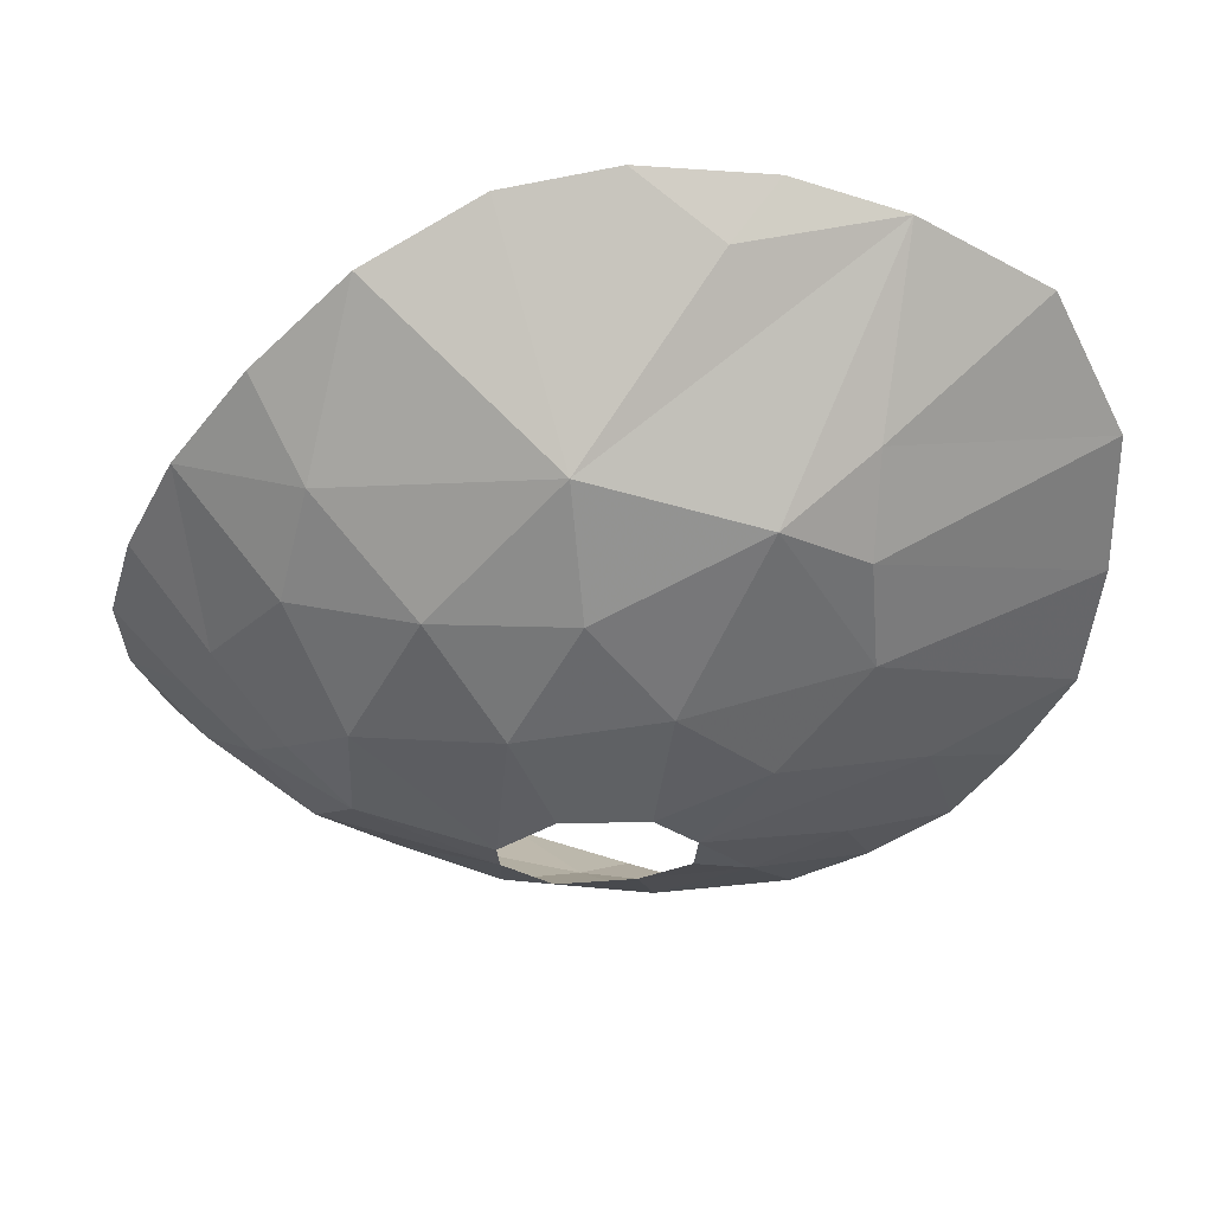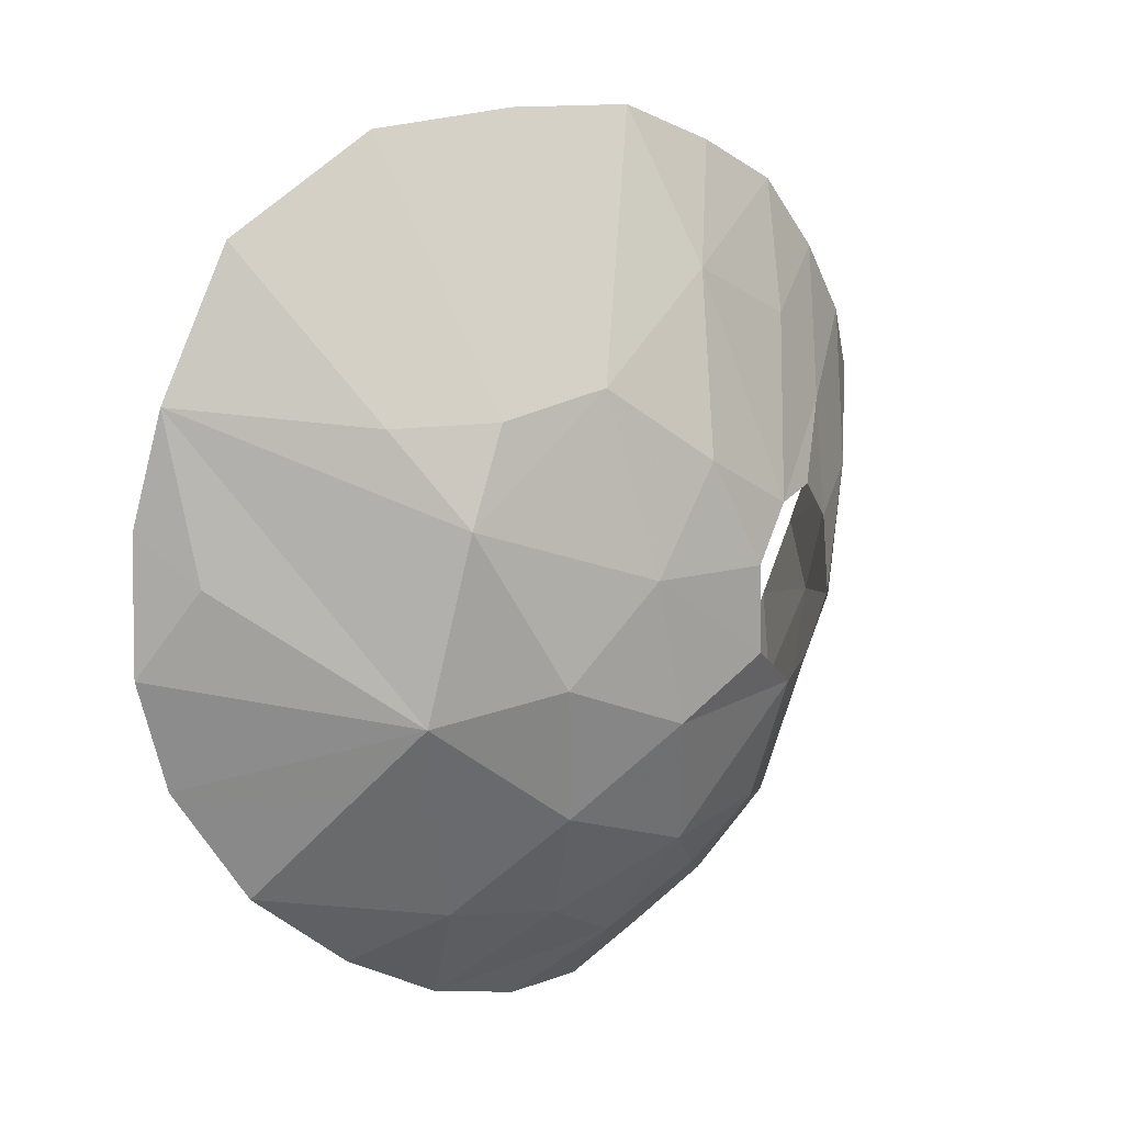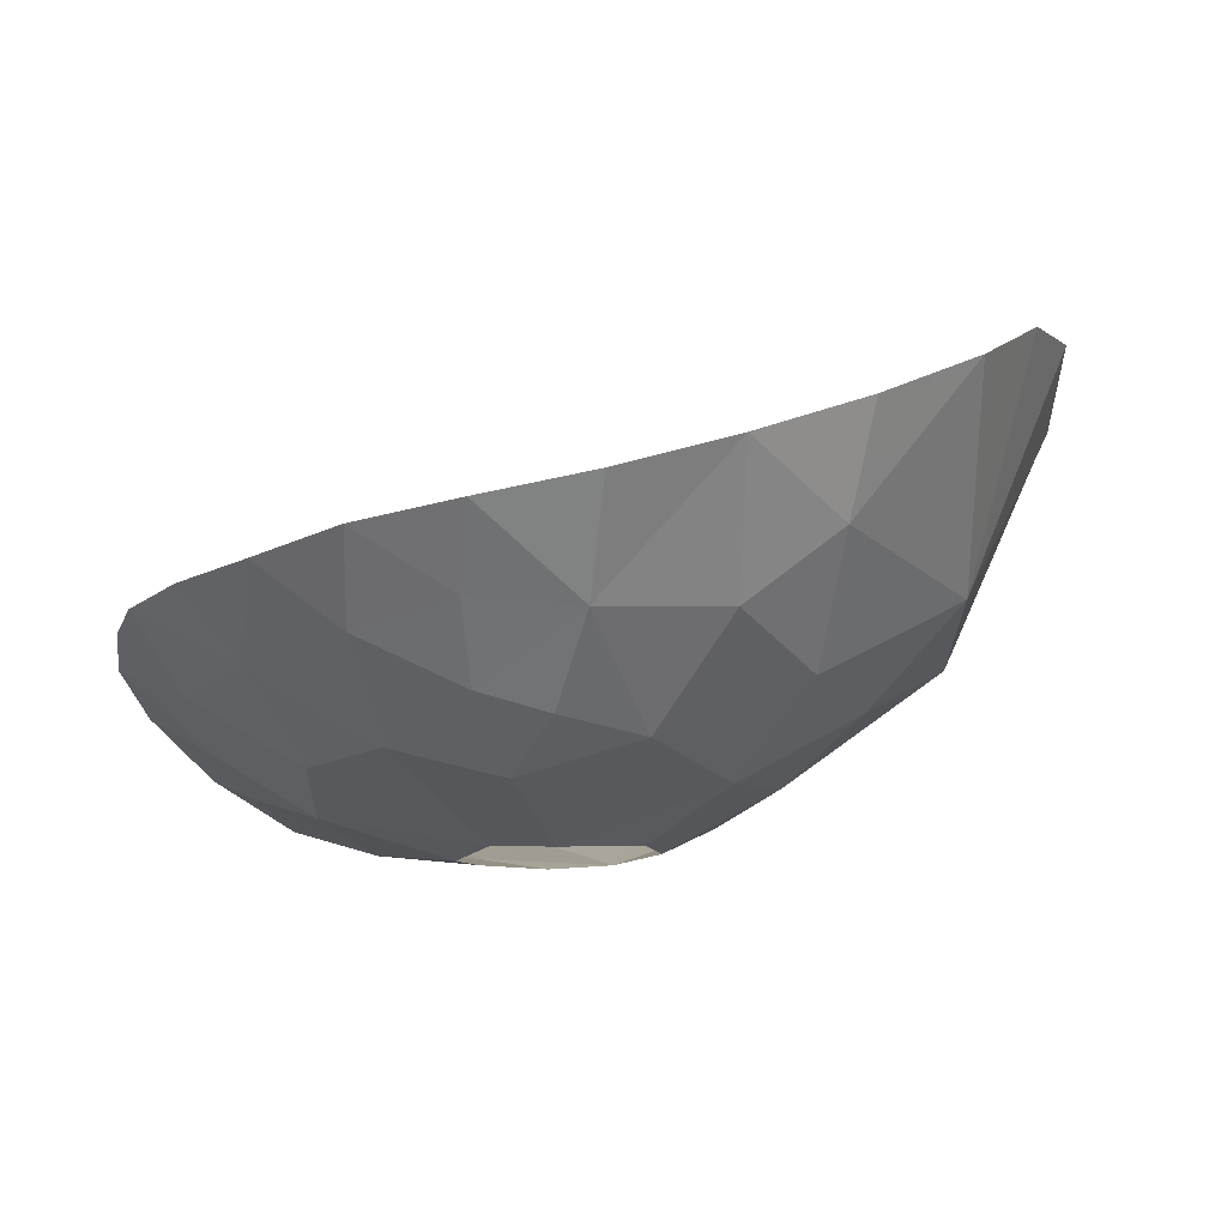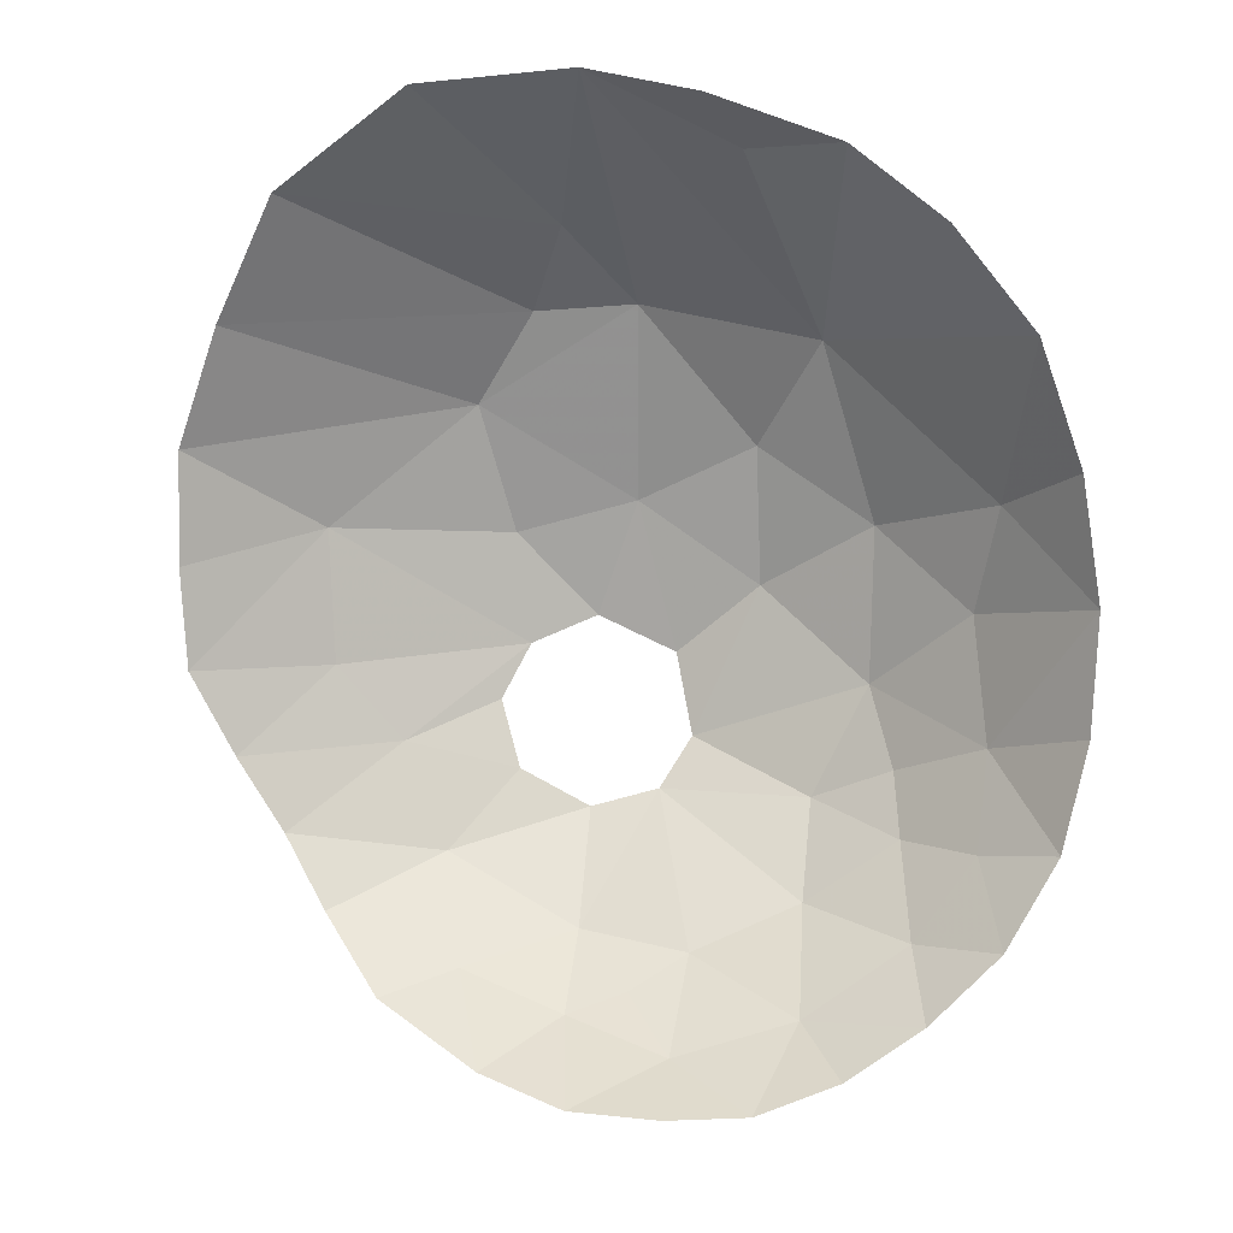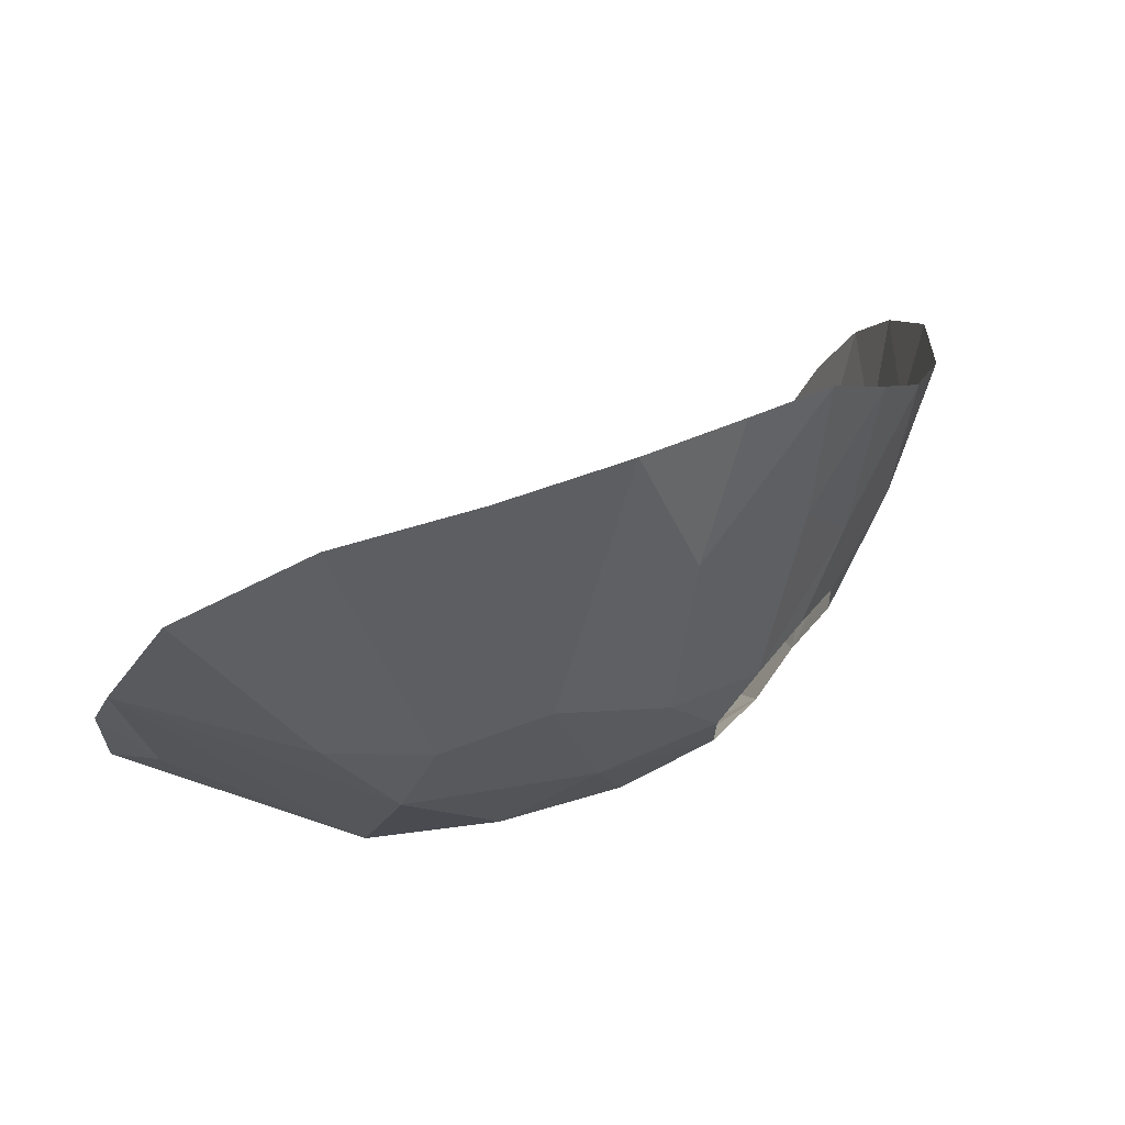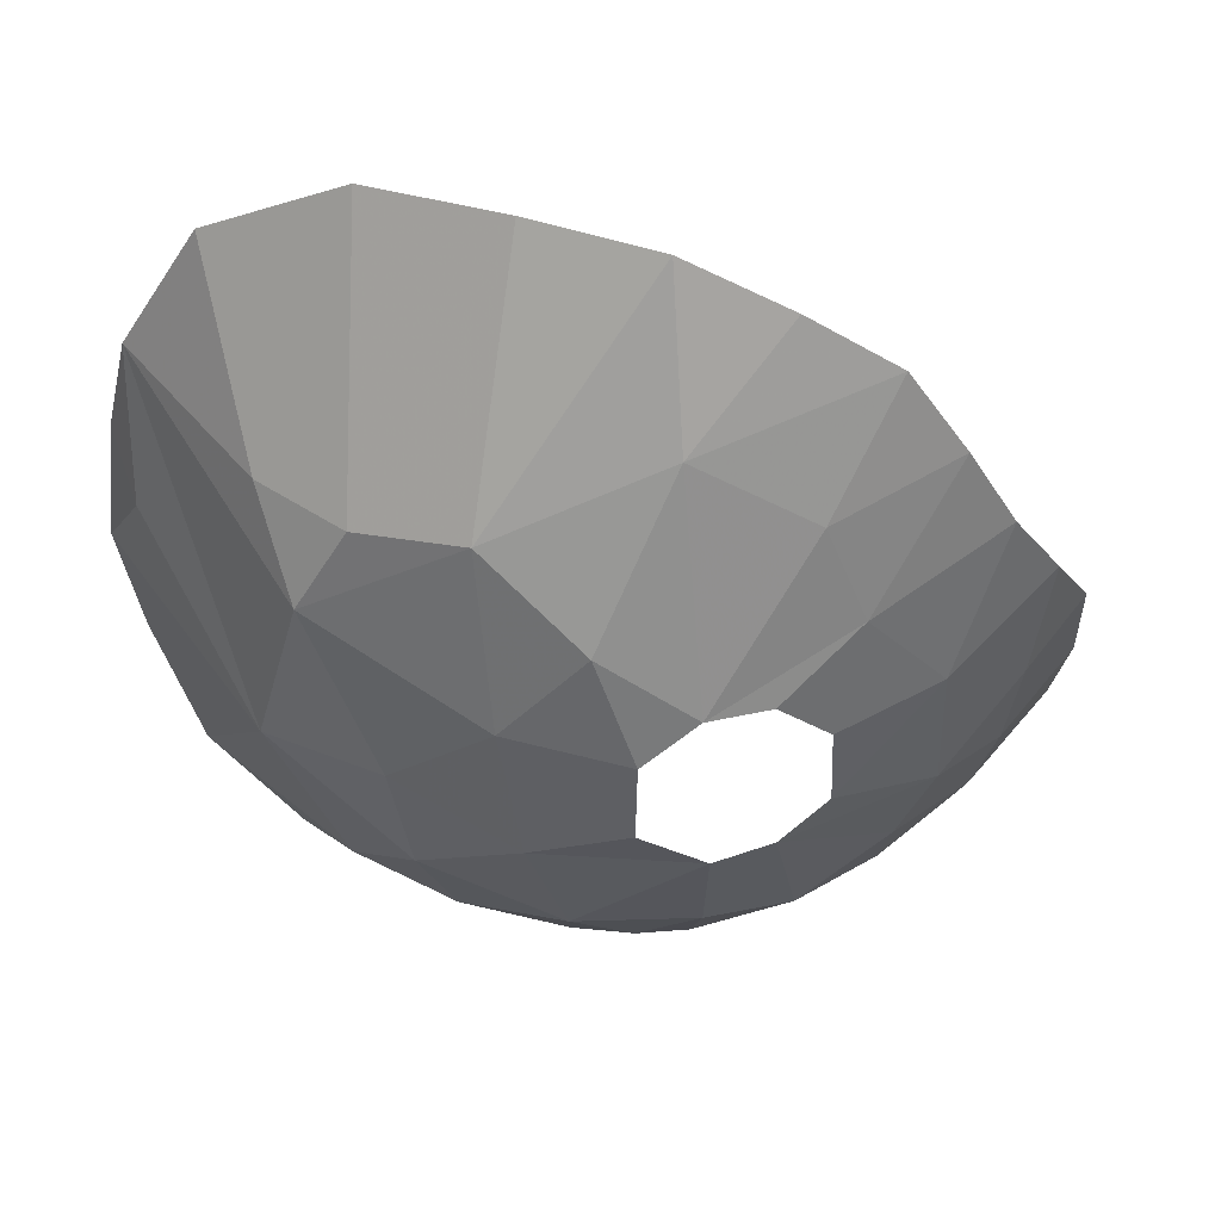
<metadata>
{"format":"obj","ext":"obj","renderer":"f3d","projection":"perspective","resolution":1024,"background":"white","views":[{"elev":-20.9,"azim":86.7,"up":"+Z"},{"elev":19.4,"azim":113.6,"up":"+Y"},{"elev":-12.7,"azim":12.7,"up":"+Z"},{"elev":77.4,"azim":-62.7,"up":"+Z"},{"elev":78.6,"azim":128.6,"up":"+Y"},{"elev":46.9,"azim":164.5,"up":"+Y"}]}
</metadata>
<code>
v 0.1778 -1.093 -0.7111
v 0.2416 -1.128 -0.7046
v 0.2011 -1.153 -0.6729
v 0.355 -1.118 -0.6954
v 0.2991 -1.138 -0.6921
v 0.294 -1.098 -0.7287
v 0.3289 -1.078 -0.7375
v 0.2534 -1.172 -0.6642
v 0.2991 -1.138 -0.6921
v 0.3123 -1.176 -0.6559
v 0.1778 -1.093 -0.7111
v 0.2406 -1.066 -0.7482
v 0.2416 -1.128 -0.7046
v 0.2991 -1.138 -0.6921
v 0.2534 -1.172 -0.6642
v 0.2416 -1.128 -0.7046
v 0.294 -1.098 -0.7287
v 0.1778 -1.093 -0.7111
v 0.1276 -1.039 -0.7134
v 0.1869 -1.022 -0.7491
v 0.1209 -0.9132 -0.7463
v 0.124 -0.9774 -0.7351
v 0.07337 -0.9513 -0.7067
v 0.1209 -0.9132 -0.7463
v 0.1723 -0.9607 -0.7652
v 0.124 -0.9774 -0.7351
v 0.2406 -1.066 -0.7482
v 0.1778 -1.093 -0.7111
v 0.1869 -1.022 -0.7491
v 0.1181 -1.093 -0.6796
v 0.1778 -1.093 -0.7111
v 0.1554 -1.127 -0.6764
v 0.124 -0.9774 -0.7351
v 0.1511 -1.002 -0.7393
v 0.1276 -1.039 -0.7134
v 0.1869 -1.022 -0.7491
v 0.1511 -1.002 -0.7393
v 0.1723 -0.9607 -0.7652
v 0.1782 -0.8734 -0.7734
v 0.1209 -0.9132 -0.7463
v 0.1147 -0.8311 -0.7522
v 0.124 -0.9774 -0.7351
v 0.1723 -0.9607 -0.7652
v 0.1511 -1.002 -0.7393
v 0.07337 -0.9513 -0.7067
v 0.124 -0.9774 -0.7351
v 0.07634 -1.003 -0.6907
v 0.2224 -0.8223 -0.7698
v 0.2404 -0.8871 -0.7822
v 0.1782 -0.8734 -0.7734
v 0.1782 -0.8734 -0.7734
v 0.1723 -0.9607 -0.7652
v 0.1209 -0.9132 -0.7463
v 0.1723 -0.9607 -0.7652
v 0.1782 -0.8734 -0.7734
v 0.2398 -0.9331 -0.7859
v 0.2411 -0.7692 -0.7528
v 0.2224 -0.8223 -0.7698
v 0.1677 -0.7461 -0.7446
v 0.3055 -0.7318 -0.7288
v 0.2411 -0.7692 -0.7528
v 0.1963 -0.7023 -0.7274
v 0.2411 -0.7692 -0.7528
v 0.3082 -0.8589 -0.7805
v 0.2224 -0.8223 -0.7698
v 0.2224 -0.8223 -0.7698
v 0.1782 -0.8734 -0.7734
v 0.1431 -0.7894 -0.7548
v 0.2224 -0.8223 -0.7698
v 0.2713 -0.8587 -0.7816
v 0.2404 -0.8871 -0.7822
v 0.1677 -0.7461 -0.7446
v 0.2224 -0.8223 -0.7698
v 0.1431 -0.7894 -0.7548
v 0.2713 -0.8587 -0.7816
v 0.2224 -0.8223 -0.7698
v 0.3082 -0.8589 -0.7805
v 0.2983 -1.043 -0.7619
v 0.3683 -1.044 -0.7444
v 0.3289 -1.078 -0.7375
v 0.3289 -1.078 -0.7375
v 0.3683 -1.044 -0.7444
v 0.355 -1.118 -0.6954
v 0.3683 -1.044 -0.7444
v 0.418 -1.078 -0.6901
v 0.355 -1.118 -0.6954
v 0.418 -1.078 -0.6901
v 0.4329 -1.136 -0.6223
v 0.355 -1.118 -0.6954
v 0.355 -1.118 -0.6954
v 0.3727 -1.162 -0.6426
v 0.3123 -1.176 -0.6559
v 0.3727 -1.162 -0.6426
v 0.355 -1.118 -0.6954
v 0.4329 -1.136 -0.6223
v 0.3683 -1.044 -0.7444
v 0.4436 -1.007 -0.7102
v 0.418 -1.078 -0.6901
v 0.3683 -1.044 -0.7444
v 0.3939 -0.9631 -0.755
v 0.4436 -1.007 -0.7102
v 0.2983 -1.043 -0.7619
v 0.3031 -0.9664 -0.7847
v 0.3683 -1.044 -0.7444
v 0.3683 -1.044 -0.7444
v 0.3031 -0.9664 -0.7847
v 0.3939 -0.9631 -0.755
v 0.3939 -0.9631 -0.755
v 0.3031 -0.9664 -0.7847
v 0.3423 -0.9361 -0.7812
v 0.4043 -0.8789 -0.7448
v 0.4881 -0.8349 -0.6757
v 0.4562 -0.9274 -0.7151
v 0.4043 -0.8789 -0.7448
v 0.3939 -0.9631 -0.755
v 0.3423 -0.9361 -0.7812
v 0.3406 -0.8858 -0.7789
v 0.3406 -0.8858 -0.7789
v 0.3581 -0.8239 -0.7569
v 0.4043 -0.8789 -0.7448
v 0.4051 -0.7762 -0.7141
v 0.4043 -0.8789 -0.7448
v 0.3581 -0.8239 -0.7569
v 0.4588 -0.7845 -0.6794
v 0.4881 -0.8349 -0.6757
v 0.4051 -0.7762 -0.7141
v 0.4881 -0.8349 -0.6757
v 0.4043 -0.8789 -0.7448
v 0.4051 -0.7762 -0.7141
v 0.3939 -0.9631 -0.755
v 0.4043 -0.8789 -0.7448
v 0.4562 -0.9274 -0.7151
v 0.3055 -0.7318 -0.7288
v 0.4051 -0.7762 -0.7141
v 0.3581 -0.8239 -0.7569
v 0.4588 -0.7845 -0.6794
v 0.4051 -0.7762 -0.7141
v 0.3614 -0.6418 -0.6408
v 0.4281 -0.6462 -0.5918
v 0.4051 -0.7762 -0.7141
v 0.2978 -0.6473 -0.6806
v 0.3614 -0.6418 -0.6408
v 0.1963 -0.7023 -0.7274
v 0.2434 -0.6735 -0.7067
v 0.3055 -0.7318 -0.7288
v 0.2434 -0.6735 -0.7067
v 0.2978 -0.6473 -0.6806
v 0.3055 -0.7318 -0.7288
v 0.4051 -0.7762 -0.7141
v 0.3055 -0.7318 -0.7288
v 0.2978 -0.6473 -0.6806
v 0.1147 -0.8311 -0.7522
v 0.1431 -0.7894 -0.7548
v 0.1782 -0.8734 -0.7734
v 0.2398 -0.9331 -0.7859
v 0.1782 -0.8734 -0.7734
v 0.2404 -0.8871 -0.7822
v 0.2983 -1.043 -0.7619
v 0.2667 -0.9635 -0.7827
v 0.3031 -0.9664 -0.7847
v 0.3289 -1.078 -0.7375
v 0.294 -1.098 -0.7287
v 0.2983 -1.043 -0.7619
v 0.2398 -0.9331 -0.7859
v 0.2667 -0.9635 -0.7827
v 0.1723 -0.9607 -0.7652
v 0.1869 -1.022 -0.7491
v 0.1723 -0.9607 -0.7652
v 0.2667 -0.9635 -0.7827
v 0.07337 -0.9513 -0.7067
v 0.0845 -0.8821 -0.7299
v 0.1209 -0.9132 -0.7463
v 0.0845 -0.8821 -0.7299
v 0.1147 -0.8311 -0.7522
v 0.1209 -0.9132 -0.7463
v 0.1276 -1.039 -0.7134
v 0.07634 -1.003 -0.6907
v 0.124 -0.9774 -0.7351
v 0.2406 -1.066 -0.7482
v 0.1869 -1.022 -0.7491
v 0.2667 -0.9635 -0.7827
v 0.2983 -1.043 -0.7619
v 0.2406 -1.066 -0.7482
v 0.2667 -0.9635 -0.7827
v 0.294 -1.098 -0.7287
v 0.2406 -1.066 -0.7482
v 0.2983 -1.043 -0.7619
v 0.2406 -1.066 -0.7482
v 0.294 -1.098 -0.7287
v 0.2416 -1.128 -0.7046
v 0.2011 -1.153 -0.6729
v 0.1554 -1.127 -0.6764
v 0.1778 -1.093 -0.7111
v 0.2534 -1.172 -0.6642
v 0.2011 -1.153 -0.6729
v 0.2416 -1.128 -0.7046
v 0.09502 -1.051 -0.6818
v 0.07634 -1.003 -0.6907
v 0.1276 -1.039 -0.7134
v 0.1181 -1.093 -0.6796
v 0.1778 -1.093 -0.7111
v 0.1181 -1.093 -0.6796
v 0.1276 -1.039 -0.7134
v 0.355 -1.118 -0.6954
v 0.3123 -1.176 -0.6559
v 0.2991 -1.138 -0.6921
v 0.3581 -0.8239 -0.7569
v 0.3406 -0.8858 -0.7789
v 0.3082 -0.8589 -0.7805
v 0.3055 -0.7318 -0.7288
v 0.3581 -0.8239 -0.7569
v 0.3082 -0.8589 -0.7805
v 0.3055 -0.7318 -0.7288
v 0.3082 -0.8589 -0.7805
v 0.2411 -0.7692 -0.7528
v 0.1677 -0.7461 -0.7446
v 0.1963 -0.7023 -0.7274
v 0.2411 -0.7692 -0.7528
v 0.1869 -1.022 -0.7491
v 0.1276 -1.039 -0.7134
v 0.1511 -1.002 -0.7393
v 0.4999 -0.6935 -0.5463
v 0.4958 -0.7839 -0.6321
v 0.4281 -0.6462 -0.5918
v 0.5426 -0.7717 -0.5294
v 0.4881 -0.8349 -0.6757
v 0.4958 -0.7839 -0.6321
v 0.4958 -0.7839 -0.6321
v 0.4588 -0.7845 -0.6794
v 0.4281 -0.6462 -0.5918
v 0.4958 -0.7839 -0.6321
v 0.4881 -0.8349 -0.6757
v 0.4588 -0.7845 -0.6794
v 0.5426 -0.7717 -0.5294
v 0.5113 -0.9374 -0.6599
v 0.4881 -0.8349 -0.6757
v 0.5113 -0.9374 -0.6599
v 0.4562 -0.9274 -0.7151
v 0.4881 -0.8349 -0.6757
v 0.4999 -0.6935 -0.5463
v 0.5426 -0.7717 -0.5294
v 0.4958 -0.7839 -0.6321
v 0.555 -0.8365 -0.5167
v 0.5503 -0.8633 -0.5529
v 0.5426 -0.7717 -0.5294
v 0.5426 -0.7717 -0.5294
v 0.5503 -0.8633 -0.5529
v 0.5113 -0.9374 -0.6599
v 0.565 -0.9132 -0.5194
v 0.5113 -0.9374 -0.6599
v 0.5503 -0.8633 -0.5529
v 0.555 -0.8365 -0.5167
v 0.565 -0.9132 -0.5194
v 0.5503 -0.8633 -0.5529
v 0.565 -0.9132 -0.5194
v 0.5543 -0.9782 -0.5296
v 0.5113 -0.9374 -0.6599
v 0.5331 -1.043 -0.5632
v 0.5113 -0.9374 -0.6599
v 0.5543 -0.9782 -0.5296
v 0.4562 -0.9274 -0.7151
v 0.4436 -1.007 -0.7102
v 0.3939 -0.9631 -0.755
v 0.5113 -0.9374 -0.6599
v 0.4436 -1.007 -0.7102
v 0.4562 -0.9274 -0.7151
v 0.4686 -1.065 -0.6498
v 0.4436 -1.007 -0.7102
v 0.5113 -0.9374 -0.6599
v 0.4686 -1.065 -0.6498
v 0.4875 -1.095 -0.5957
v 0.4329 -1.136 -0.6223
v 0.5113 -0.9374 -0.6599
v 0.5331 -1.043 -0.5632
v 0.4686 -1.065 -0.6498
v 0.4686 -1.065 -0.6498
v 0.5331 -1.043 -0.5632
v 0.4875 -1.095 -0.5957
v 0.4686 -1.065 -0.6498
v 0.4329 -1.136 -0.6223
v 0.418 -1.078 -0.6901
v 0.4686 -1.065 -0.6498
v 0.418 -1.078 -0.6901
v 0.4436 -1.007 -0.7102
g mesh6870497
f 1 2 3
f 4 5 6
f 6 7 4
f 8 9 10
f 11 12 13
f 14 15 16
f 16 17 14
f 18 19 20
f 21 22 23
f 24 25 26
f 27 28 29
f 30 31 32
f 33 34 35
f 36 37 38
f 39 40 41
f 42 43 44
f 45 46 47
f 48 49 50
f 51 52 53
f 54 55 56
f 57 58 59
f 60 61 62
f 63 64 65
f 66 67 68
f 69 70 71
f 72 73 74
f 75 76 77
f 78 79 80
f 81 82 83
f 84 85 86
f 87 88 89
f 90 91 92
f 93 94 95
f 96 97 98
f 99 100 101
f 102 103 104
f 105 106 107
f 108 109 110
f 111 112 113
f 114 115 116
f 116 117 114
f 118 119 120
f 121 122 123
f 124 125 126
f 127 128 129
f 130 131 132
f 133 134 135
f 136 137 138
f 138 139 136
f 140 141 142
f 143 144 145
f 146 147 148
f 149 150 151
f 152 153 154
f 155 156 157
f 158 159 160
f 161 162 163
f 164 165 166
f 167 168 169
f 170 171 172
f 173 174 175
f 176 177 178
f 179 180 181
f 182 183 184
f 185 186 187
f 188 189 190
f 191 192 193
f 194 195 196
f 197 198 199
f 199 200 197
f 201 202 203
f 204 205 206
f 207 208 209
f 210 211 212
f 213 214 215
f 216 217 218
f 219 220 221
f 222 223 224
f 225 226 227
f 228 229 230
f 231 232 233
f 234 235 236
f 237 238 239
f 240 241 242
f 243 244 245
f 246 247 248
f 249 250 251
f 252 253 254
f 255 256 257
f 258 259 260
f 261 262 263
f 264 265 266
f 267 268 269
f 270 271 272
f 273 274 275
f 276 277 278
f 279 280 281
f 282 283 284

</code>
